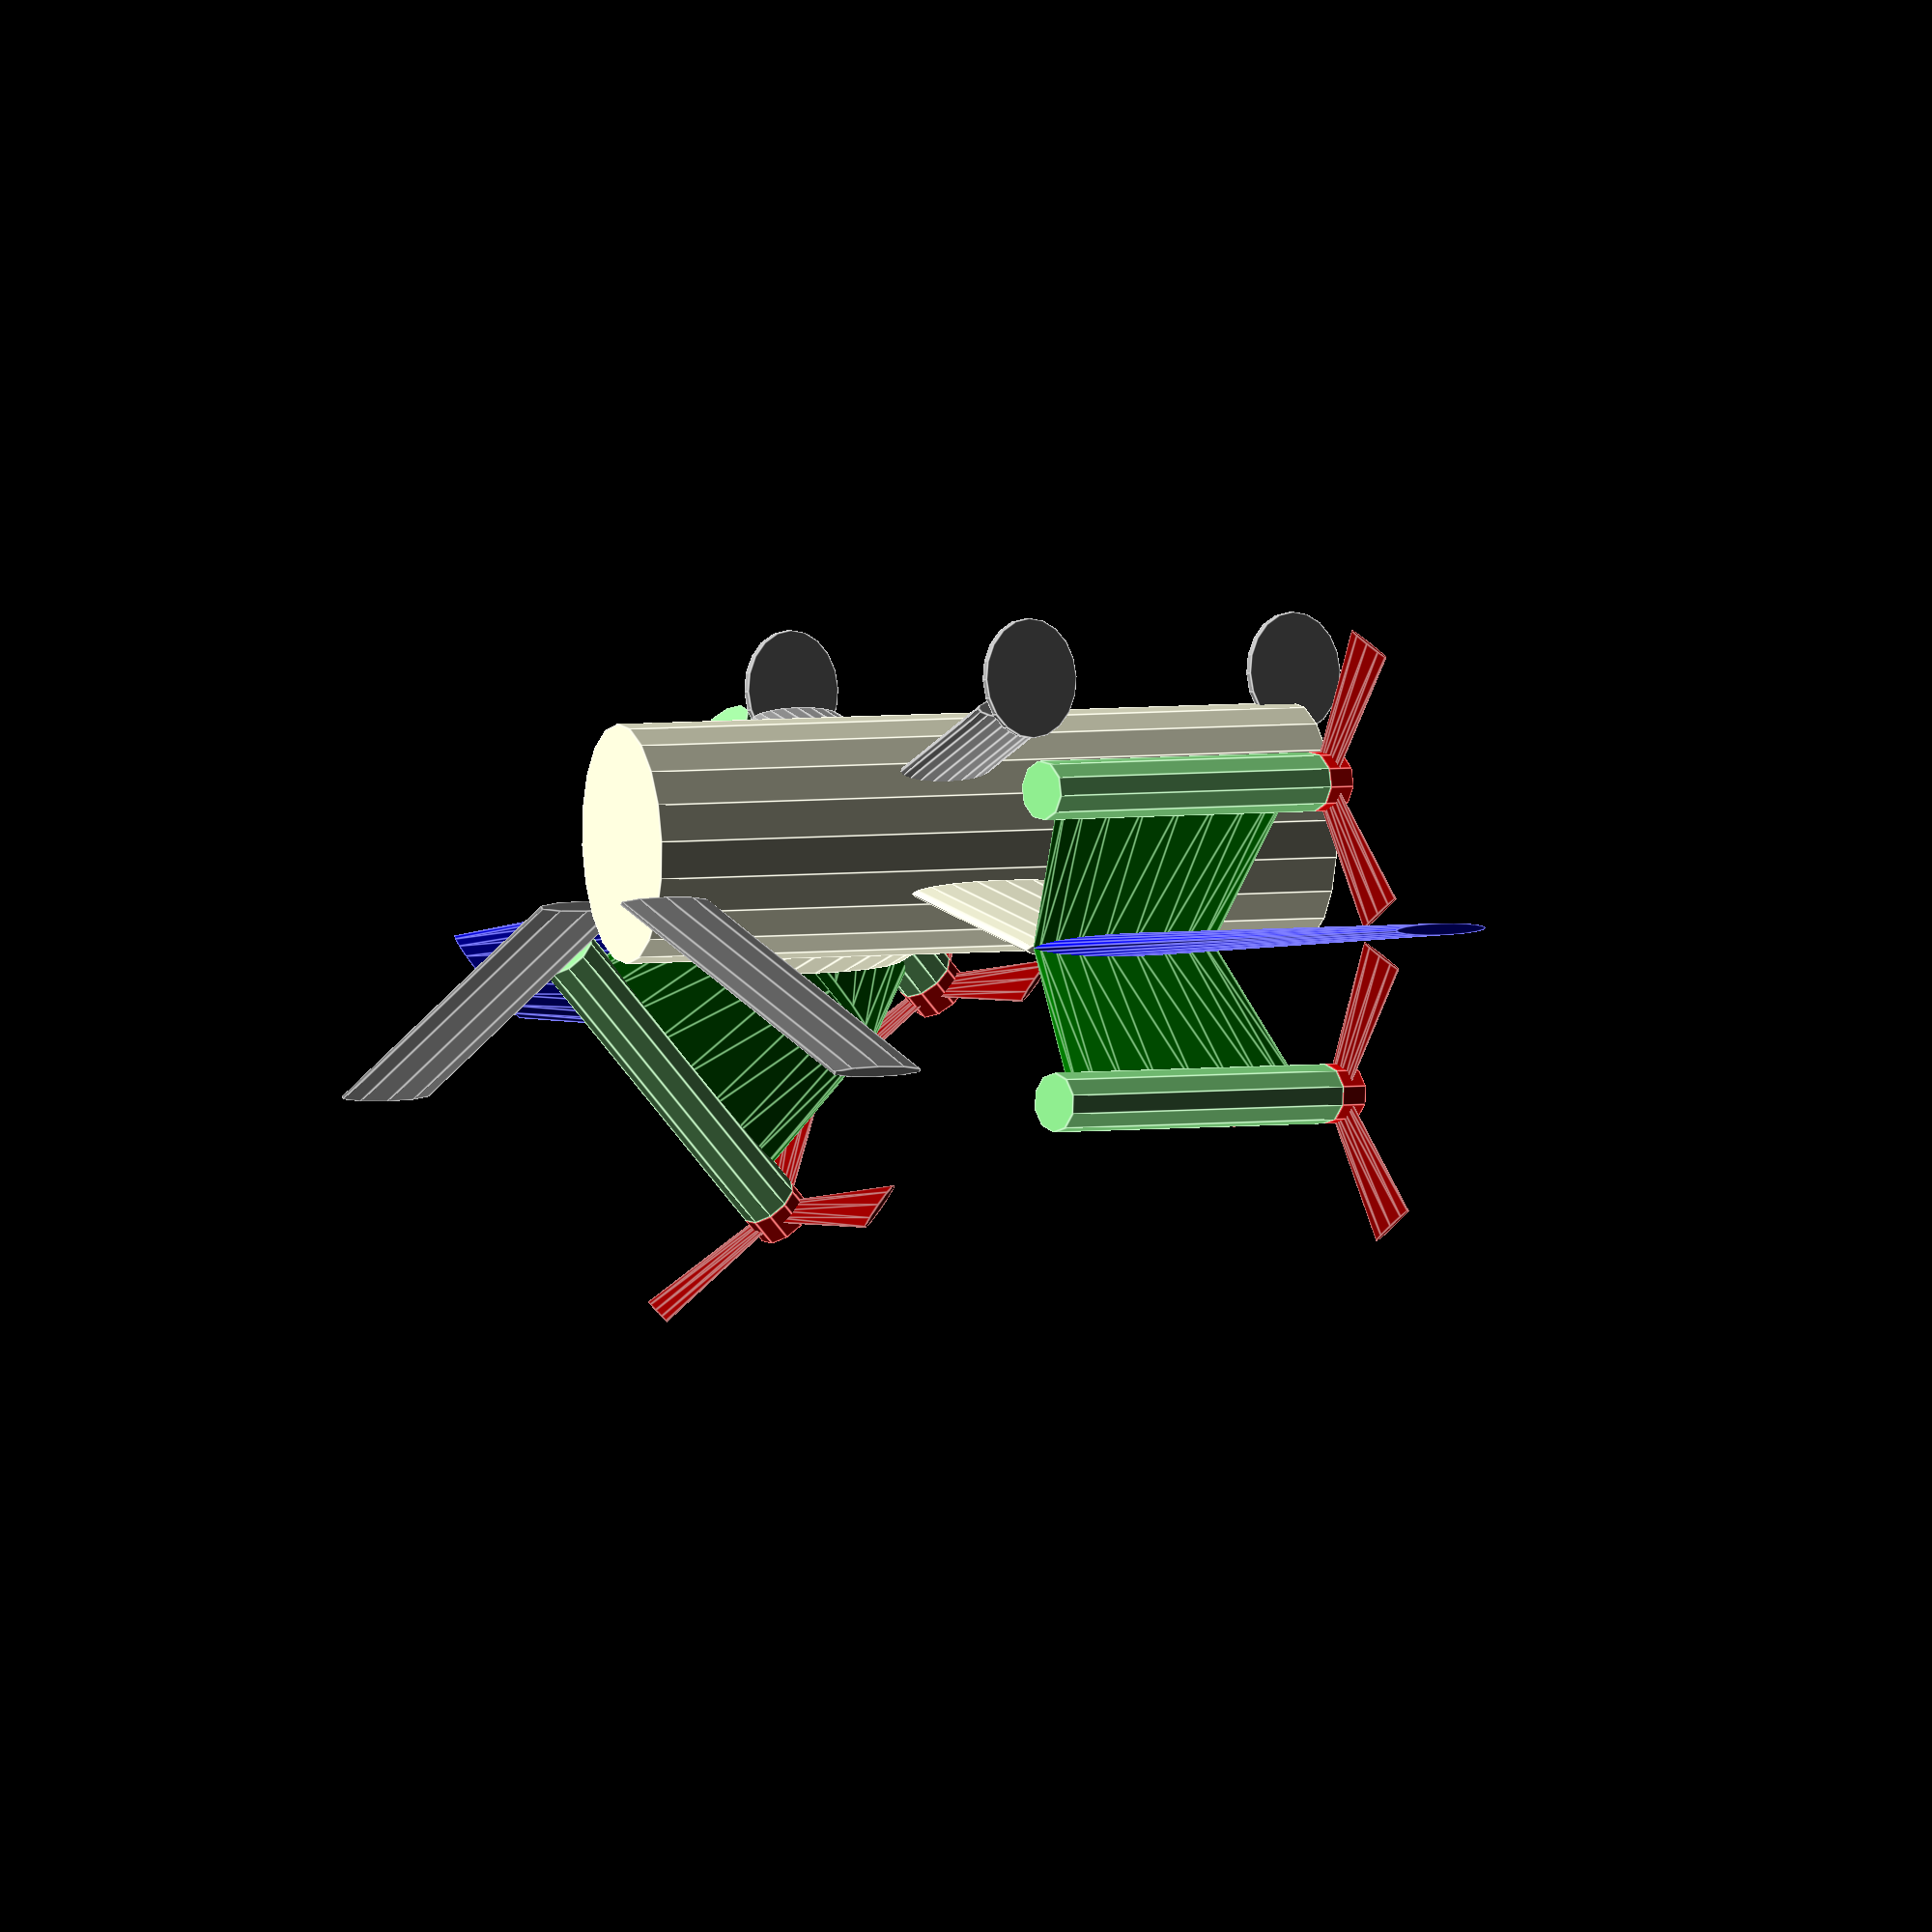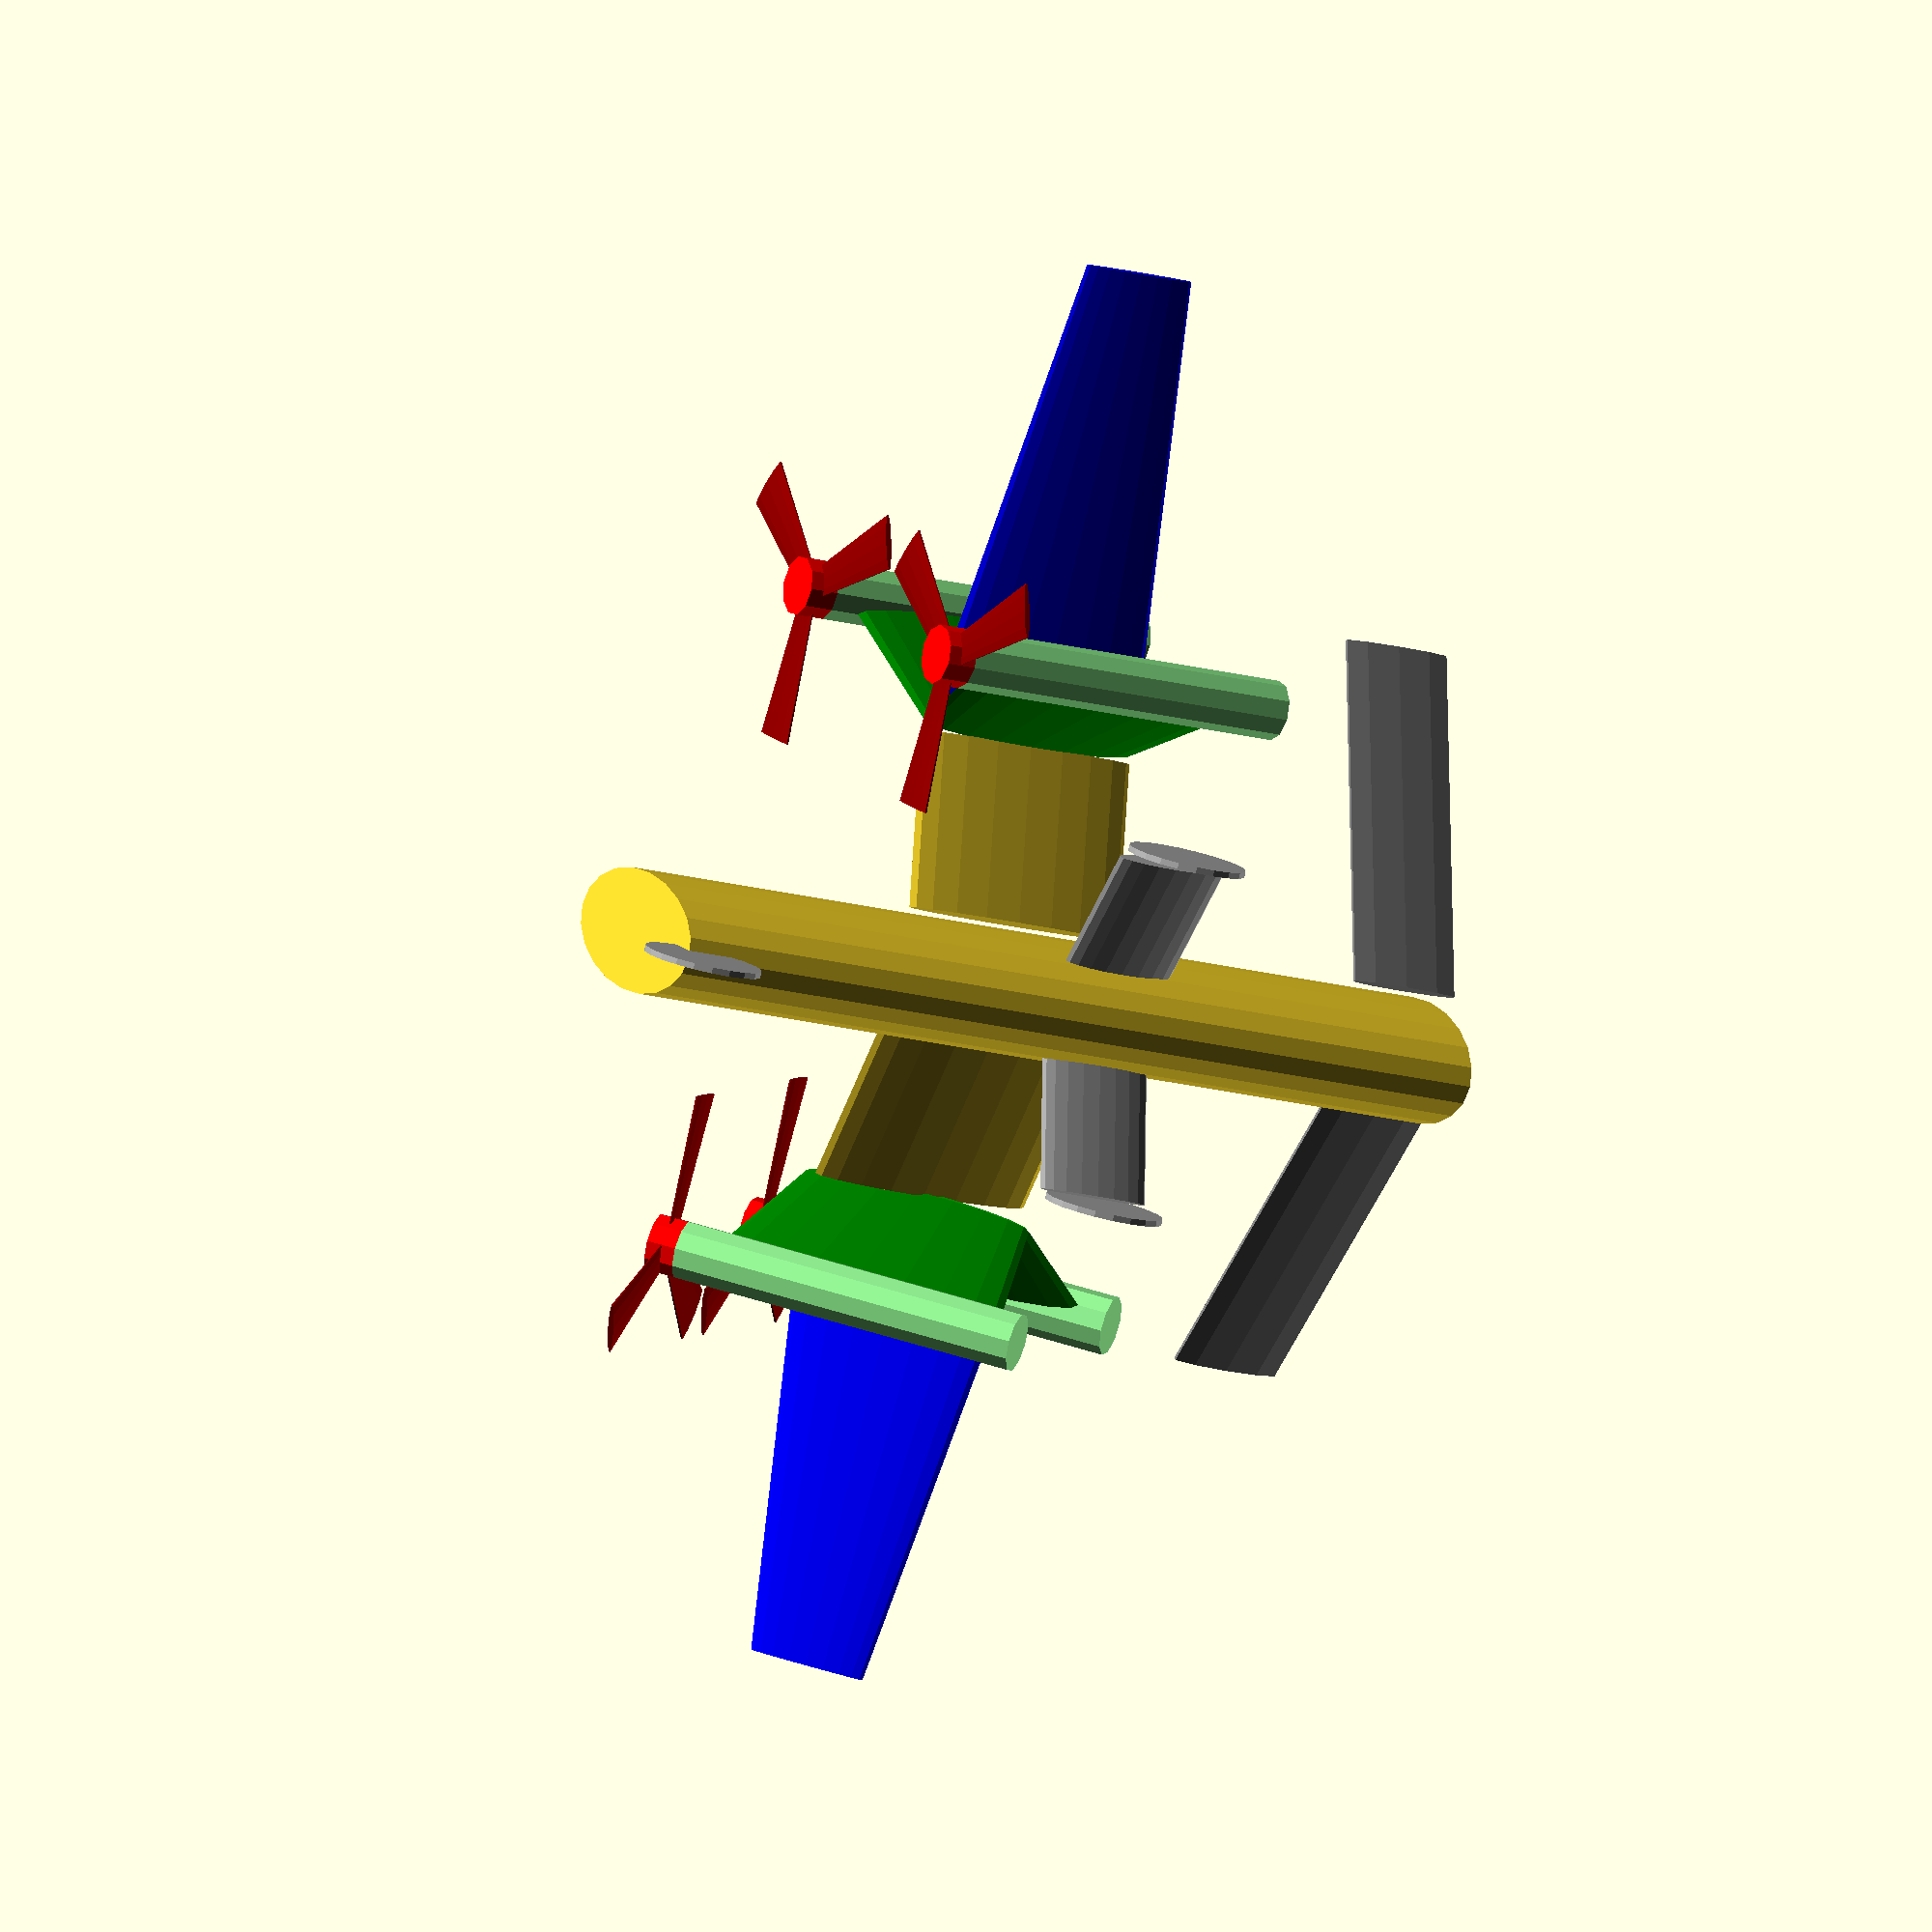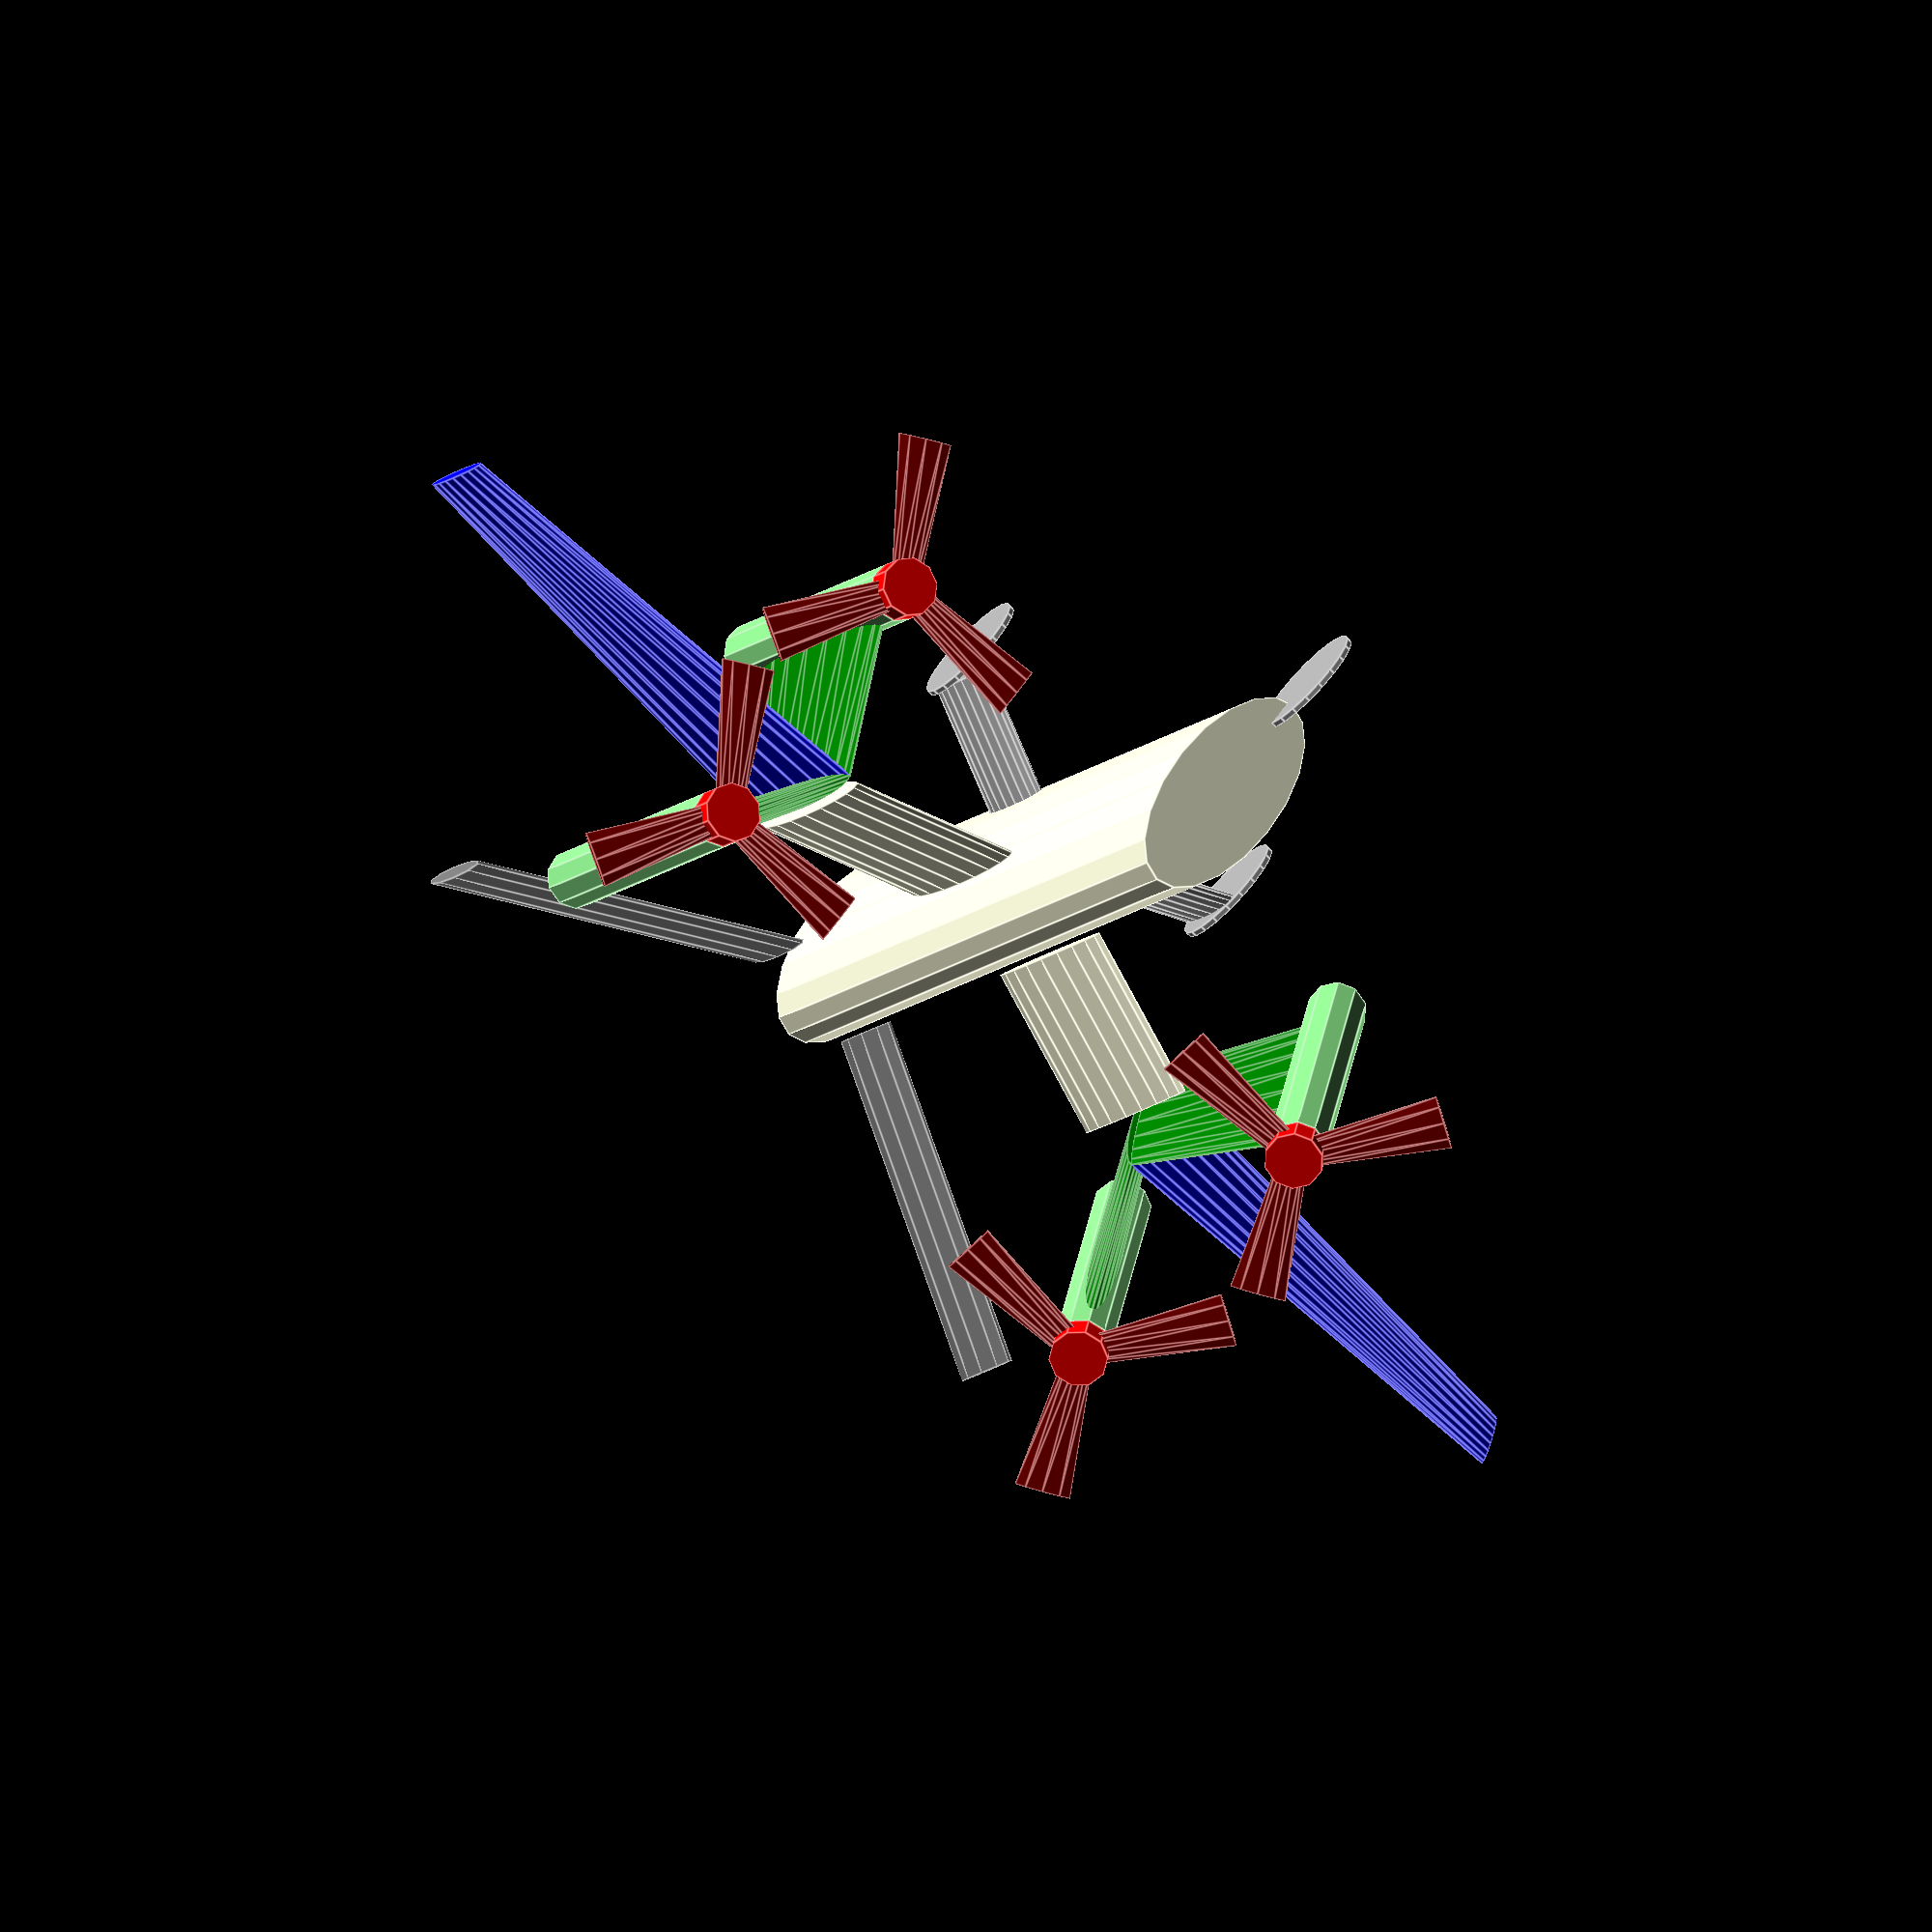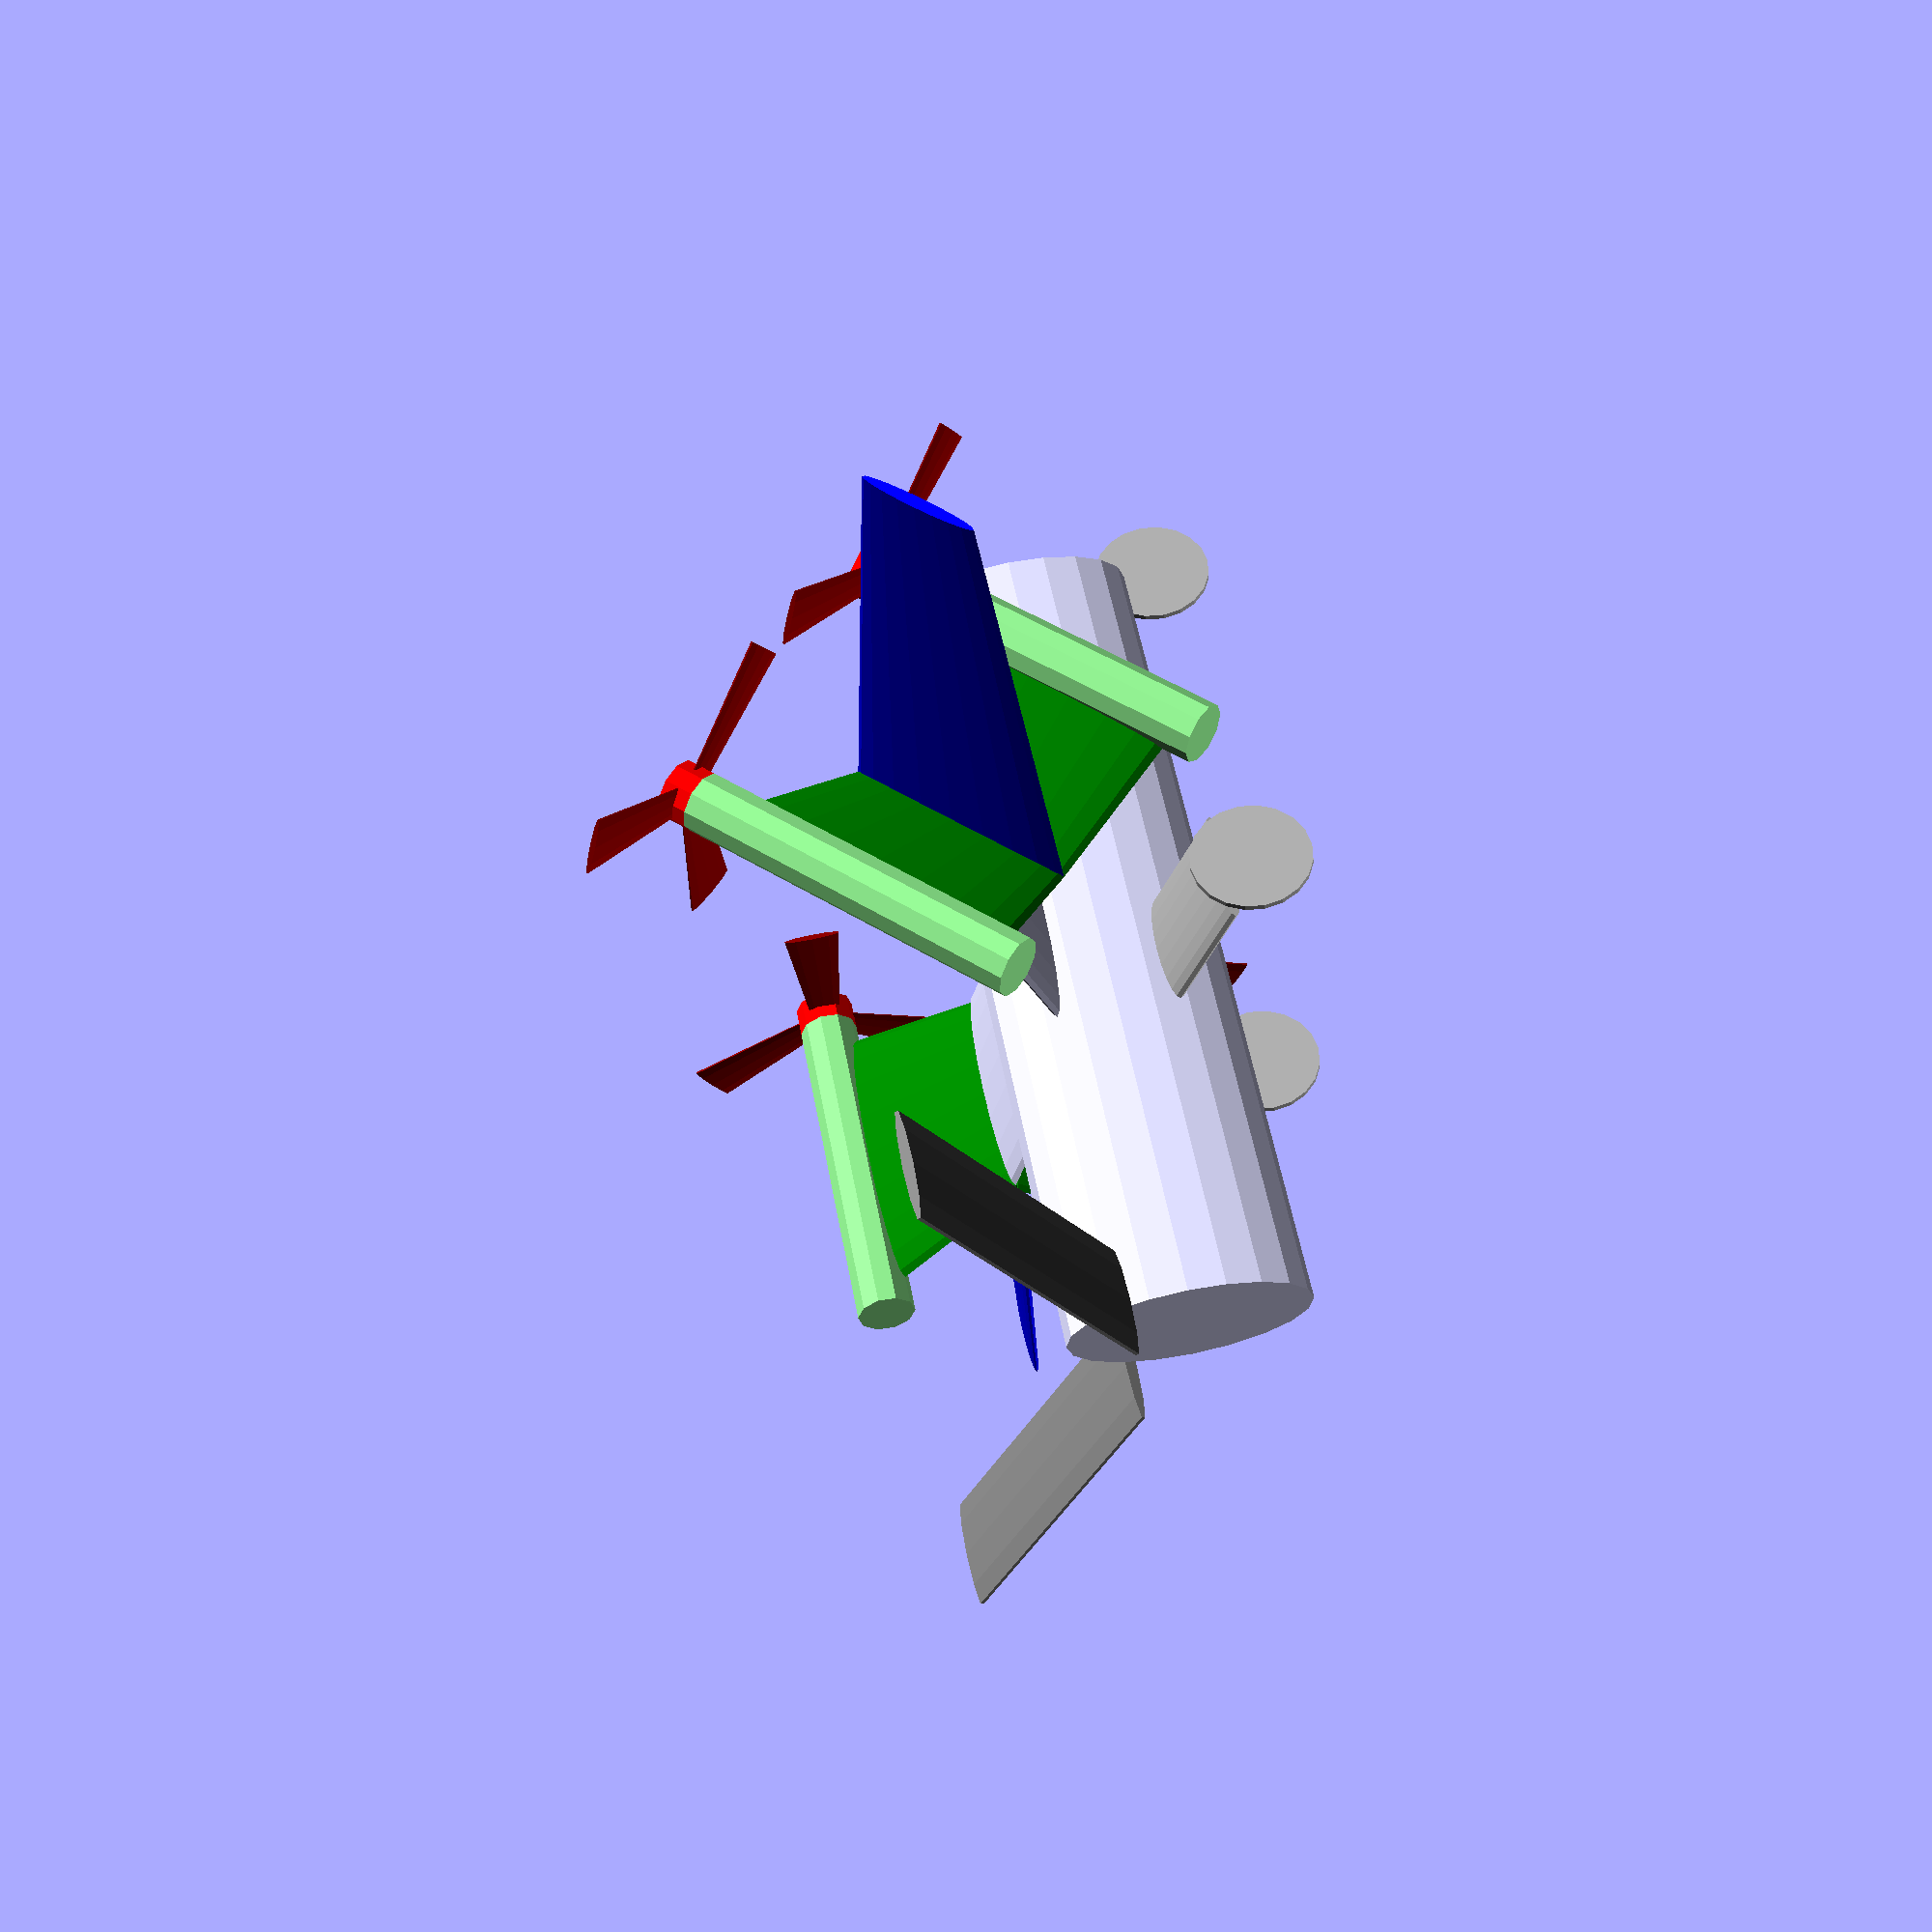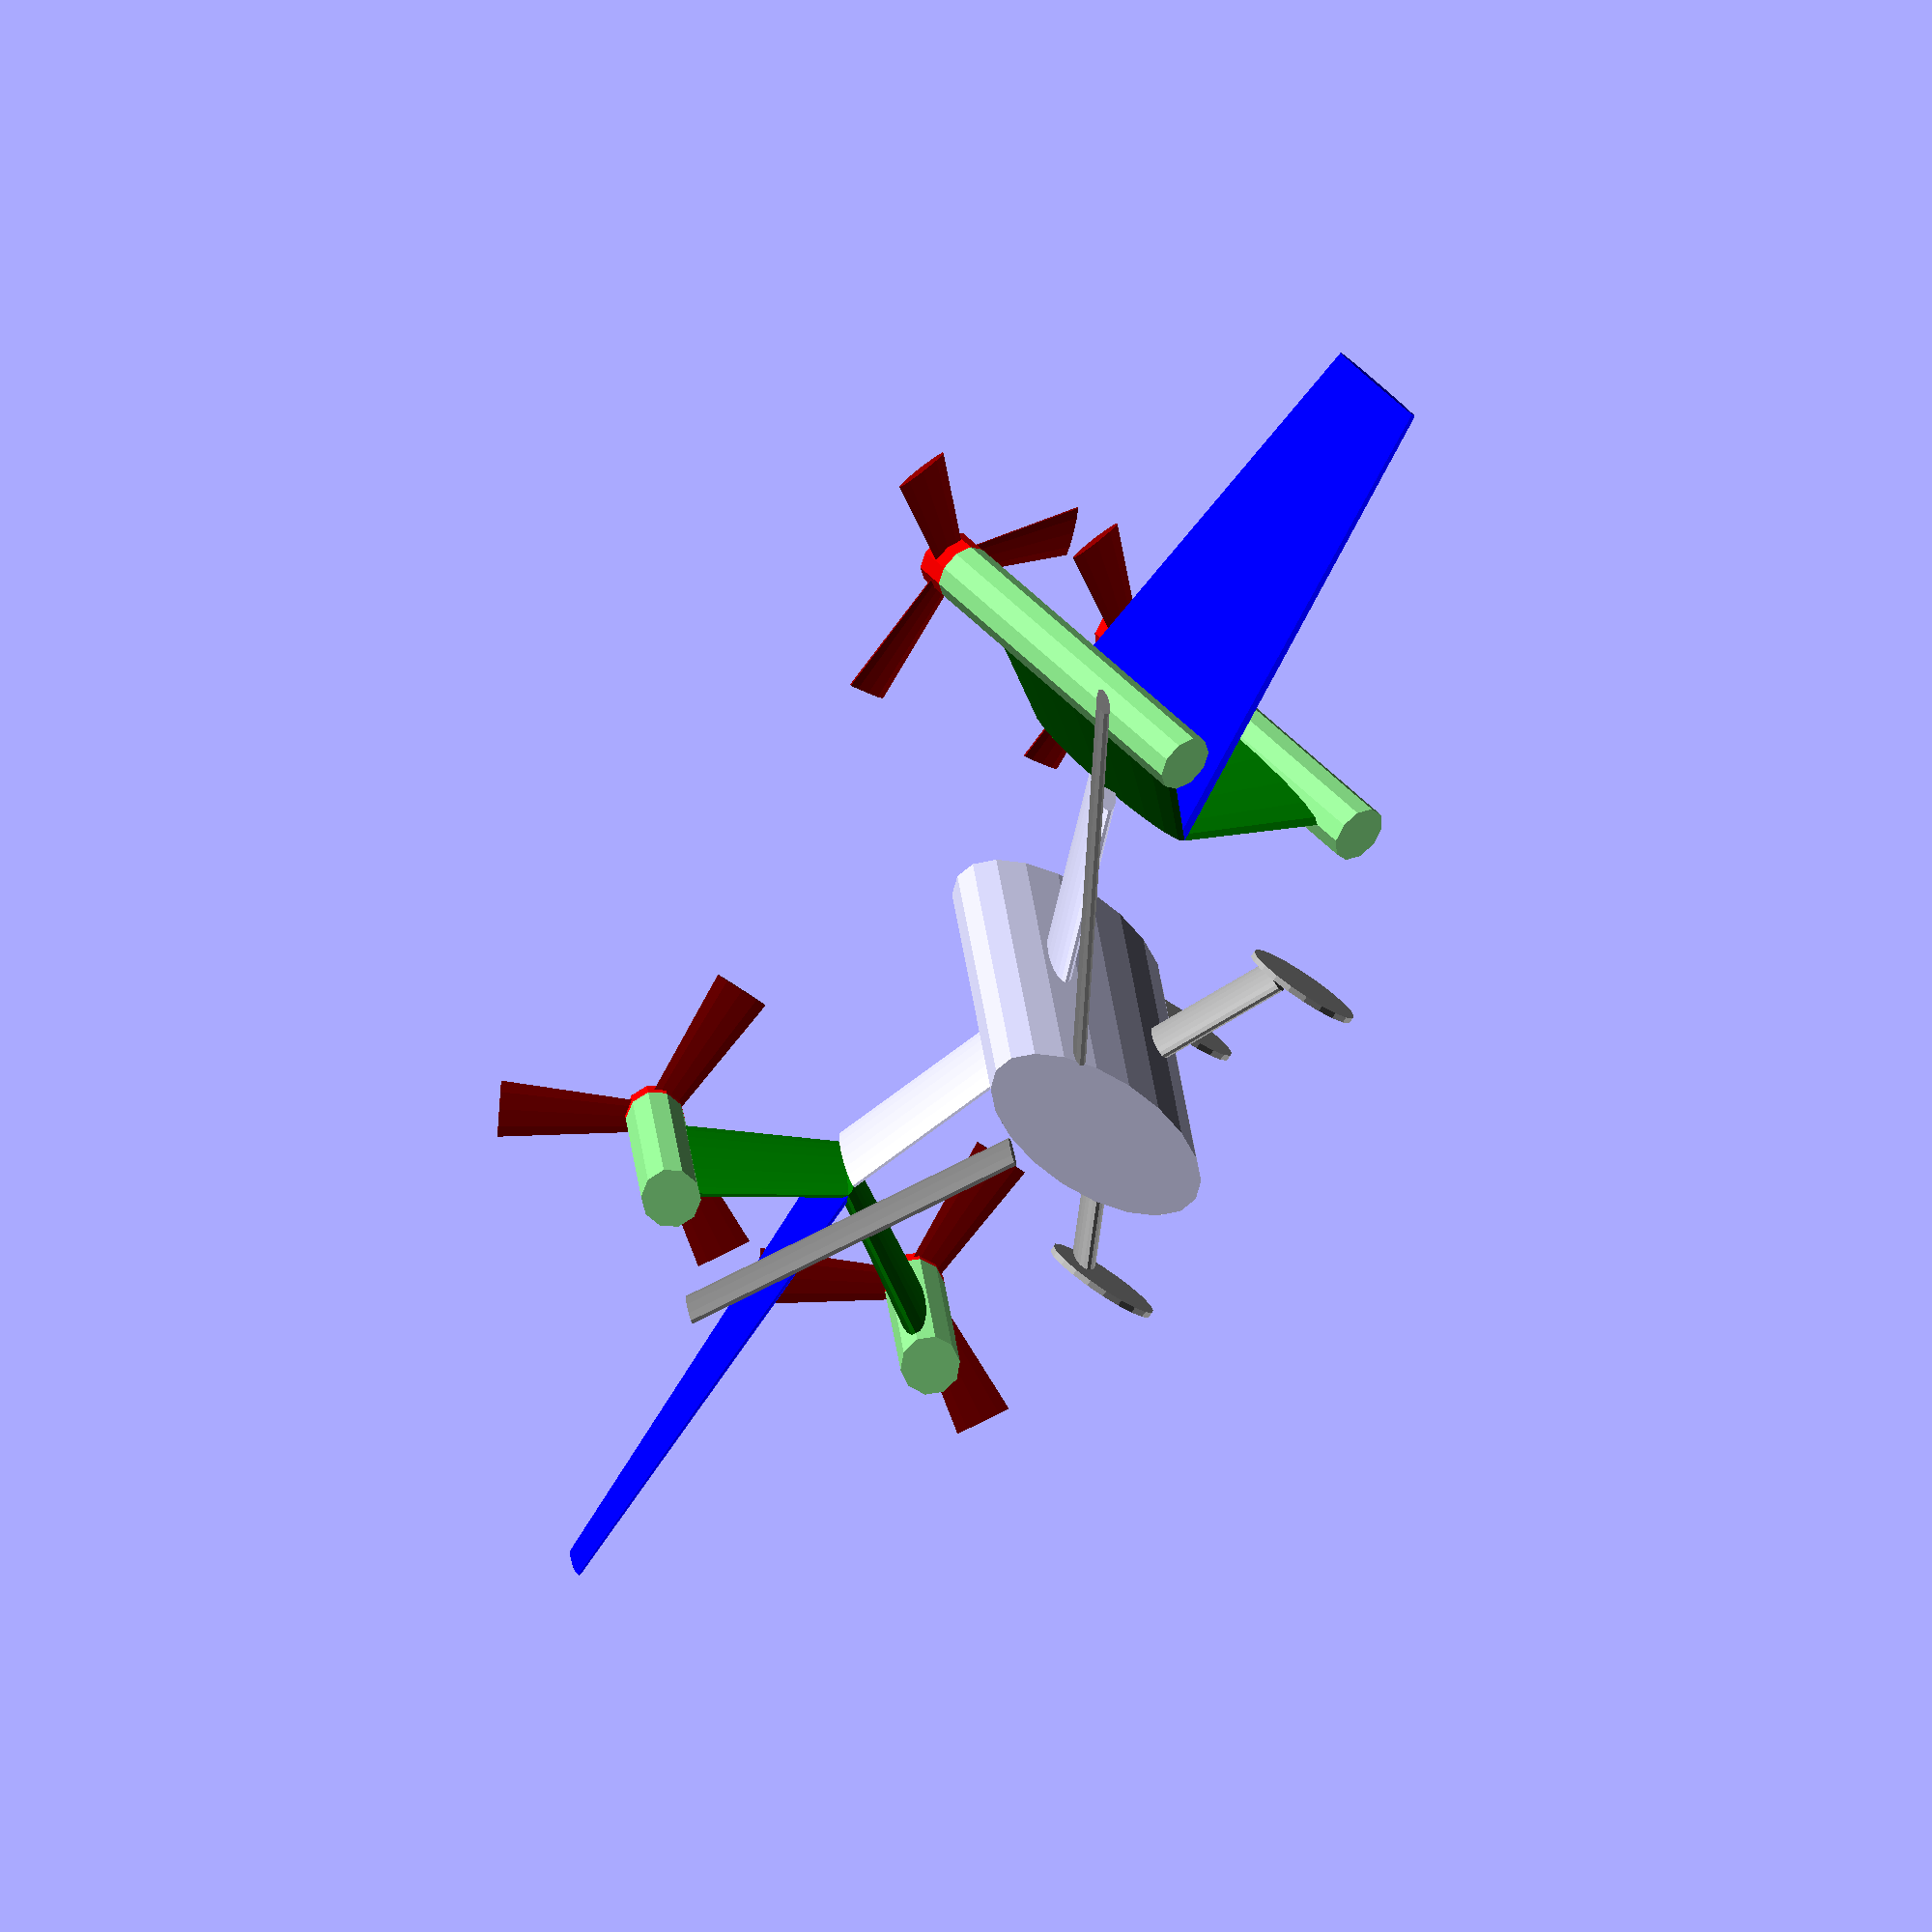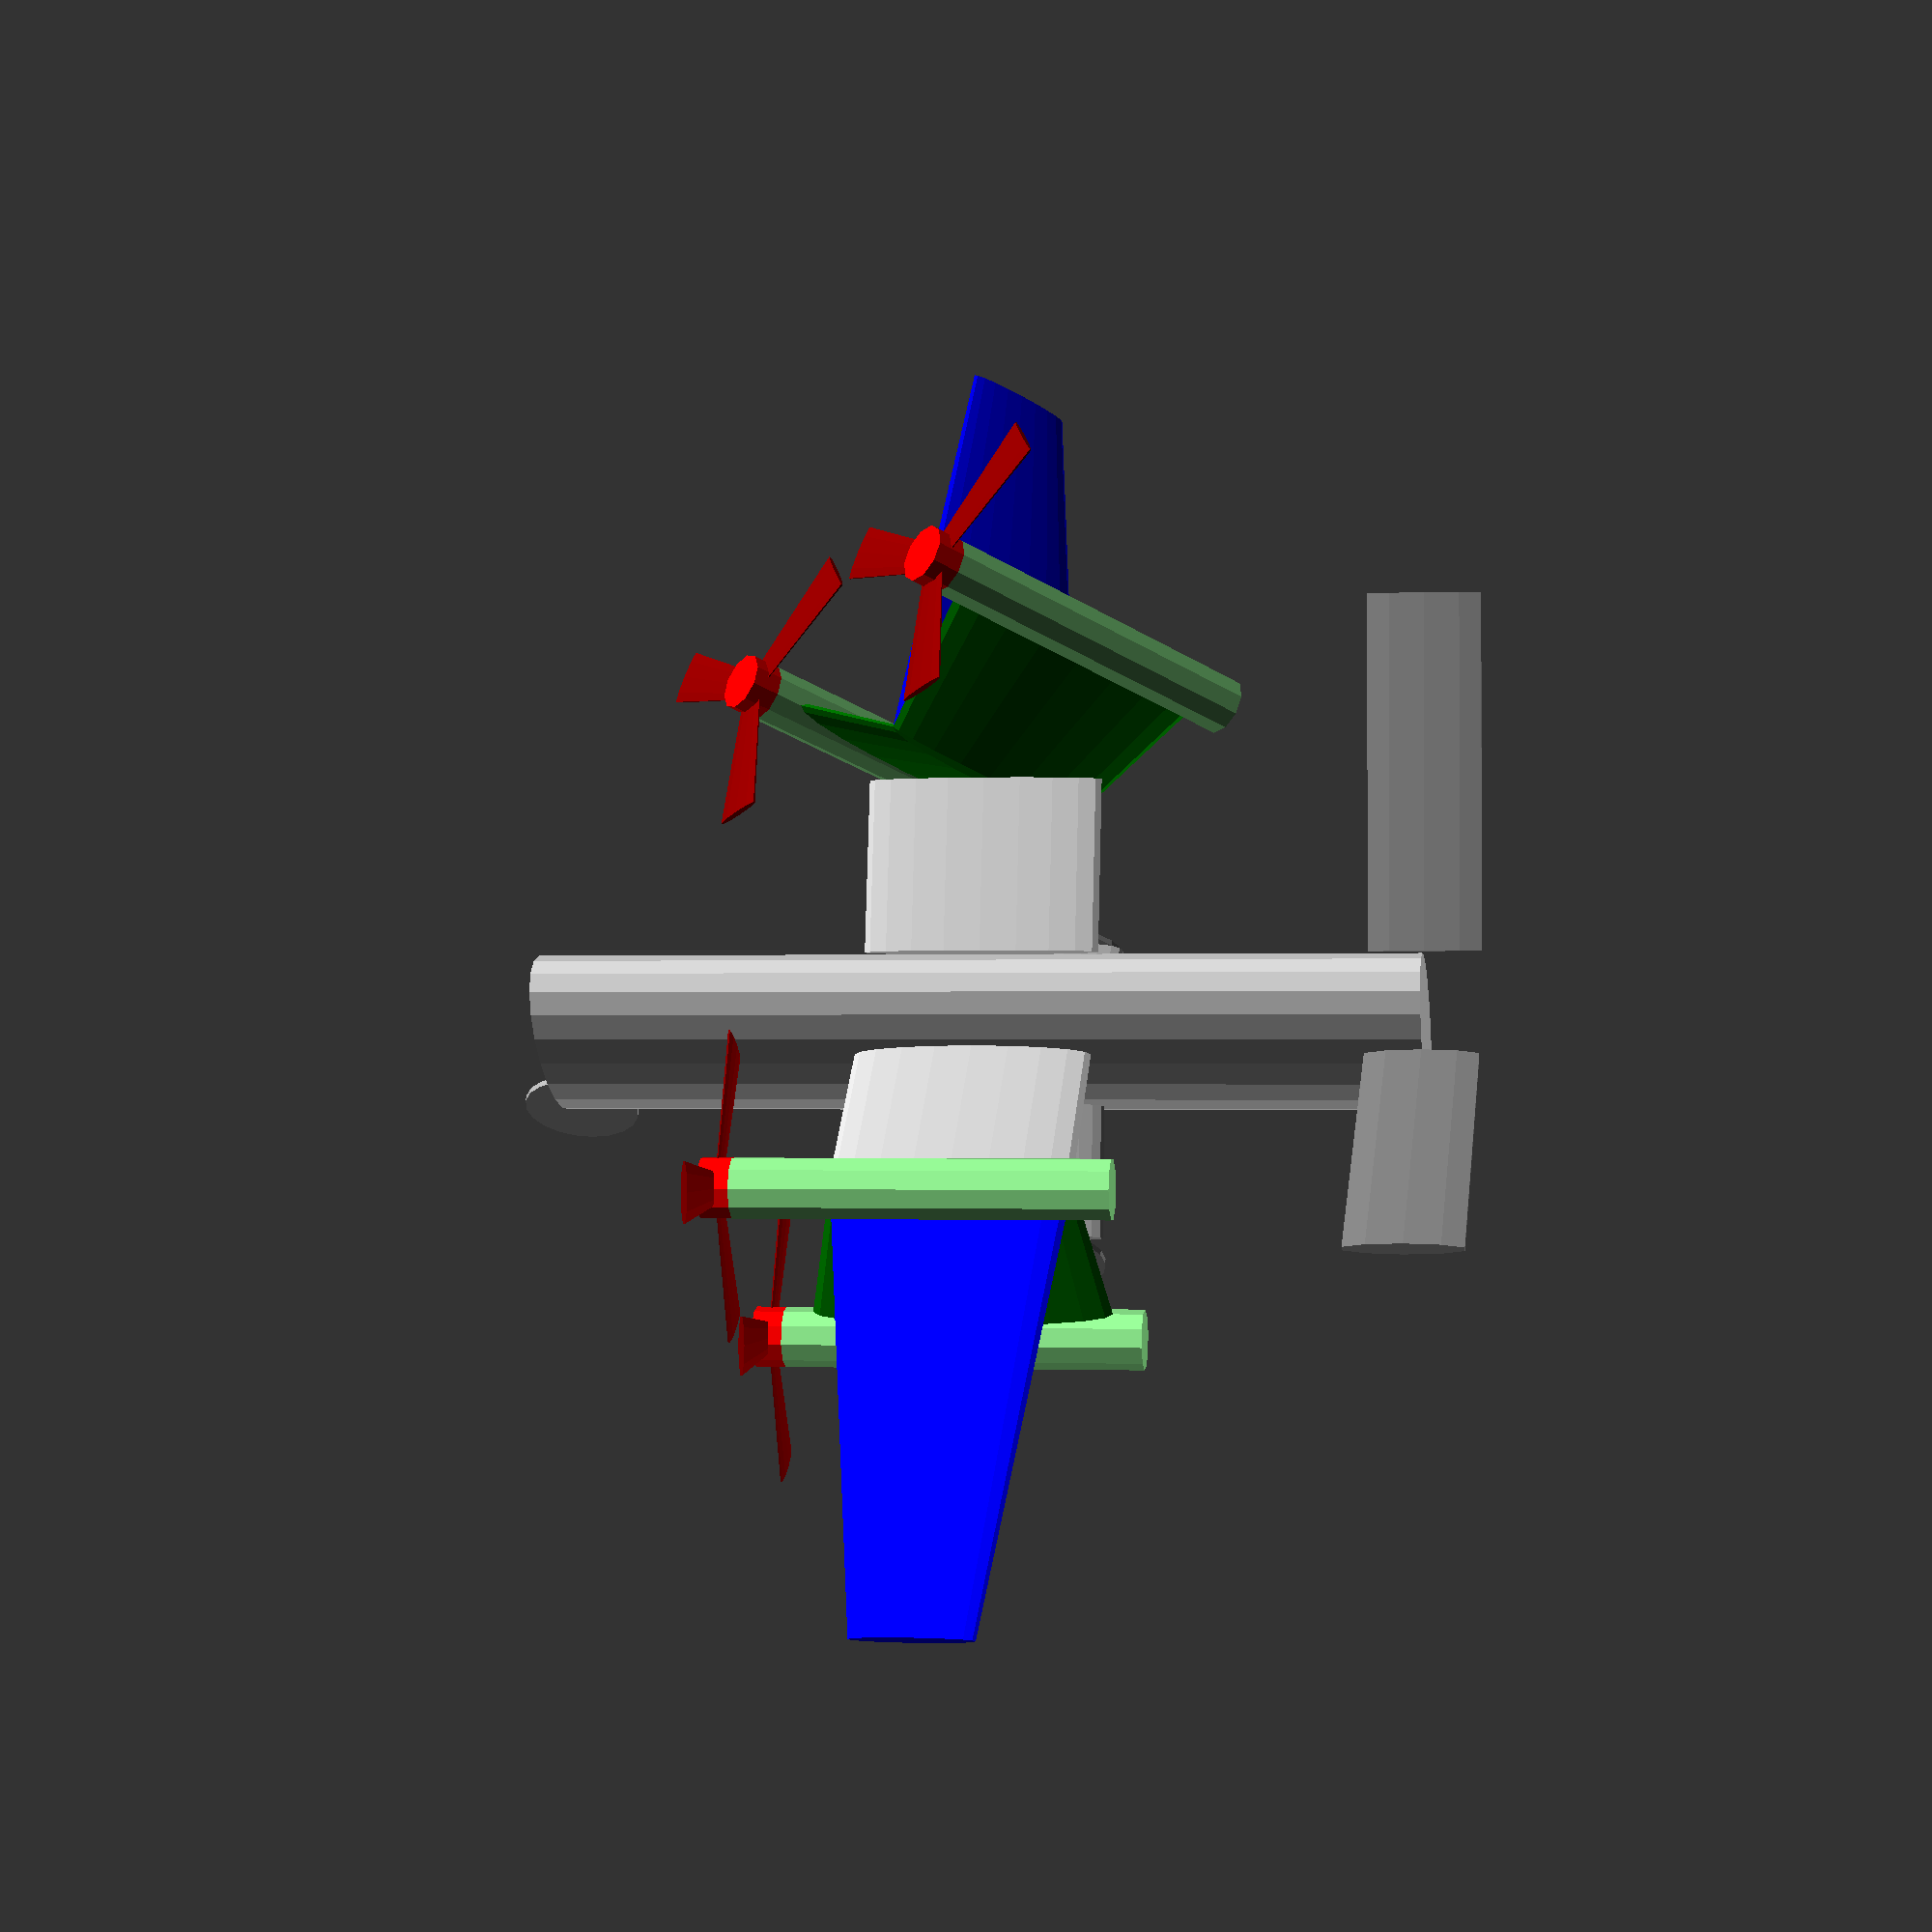
<openscad>
fN = 1;

rWing = 20;
lWingCenter =30;
lWingOuter = 80;
lWingNervure = 20;
lWingEngine = 30;
aWingEngine = 30;//angle

rFus=10;
lFus=150;

rEngine = 5;
lEngine = 60;

lBlade = lWingEngine*cos(aWingEngine);

module engine(){
	color("green")
		translate([rFus+lWingCenter,0,0])
			rotate([0,aWingEngine,0])
				scale([0.1,1,1])
					cylinder(lWingEngine,lWingNervure,lWingNervure*1.3,$fn=rWing*fN);

	color("lightgreen")
		translate([rFus+lWingCenter,-lEngine/2,0])
			rotate([-90,aWingEngine-90,0])
				translate([lWingEngine,0,0])
					cylinder(lEngine,rEngine,rEngine,$fn=2*rEngine*fN);

	color("red")
		translate([rFus+lWingCenter,-lEngine/2-rEngine,0])
			rotate([-90,aWingEngine-90,0])
				translate([lWingEngine,0,0])
					cylinder(rEngine,rEngine,rEngine,$fn=2*rEngine*fN);

	for (i=[0:2]){
		color("darkred")
			translate([rFus+lWingCenter,-lEngine/2-rEngine/2,0])
				rotate([-90,aWingEngine-90,0])
					translate([lWingEngine,0,0])
						rotate([0,90,i*120])
							scale([0.1,1,1])
								cylinder(lBlade,rEngine/2,rEngine,$fn=2*rEngine*fN);
	}//for-blades
}//engines

module dualEngine(){
	color("blue")
		translate([rFus+lWingCenter,0,0])
			rotate([0,90,0])
				scale([0.1,1,1])
					cylinder(lWingOuter,lWingNervure,lWingNervure*0.5,$fn=rWing*fN);

	engine();
	
	mirror([0,0,1])
		engine();
}//dualEngine

module centerWing(){
	translate([rFus,0,-rFus])
		rotate([0,70,0])
			scale([0.1,1,1])
				cylinder(lWingCenter,lWingNervure,lWingNervure,$fn=rWing*fN);
	translate([-rFus,0,-rFus])
		rotate([0,-70,0])
			scale([0.1,1,1])
				cylinder(lWingCenter,lWingNervure,lWingNervure,$fn=rWing*fN);
}//center Wing

module stabilizer(){
	color("grey")
	translate([rFus,lFus/2,-rFus])
		rotate([0,60,0])
			scale([0.1,1,1])
				cylinder(lWingCenter*2,lWingNervure*0.5,lWingNervure*0.5,$fn=0.5*rWing*fN);
	color("grey")
	translate([-rFus,lFus/2,-rFus])
		rotate([0,-60,0])
			scale([0.1,1,1])
				cylinder(lWingCenter*2,lWingNervure*0.5,lWingNervure*0.5,$fn=0.5*rWing*fN);
}//stabilizer

module fuselage(){
translate([00,-lFus/2,-rFus])
	rotate([-90,0,0])
		scale([1,2,1])
			cylinder(lFus,rFus,rFus,$fn=2*rFus*fN);
}//fuselage

module chassis(){
	color("darkgrey"){
		translate([0,rFus,-4*rFus])
			mirror([0,0,1])
				scale([0.75,0.5,1])
					centerWing();
		translate([lWingCenter,rFus,-4.5*rFus])
			rotate([0,90,0])
				cylinder(1, rFus,rFus,$fn=rFus*fN*2);
		translate([-lWingCenter,rFus,-4.5*rFus])
			rotate([0,90,0])
				cylinder(1, rFus,rFus,$fn=rFus*fN*2);
		translate([0,-lFus/2,-4.5*rFus])
			rotate([0,90,0])
				cylinder(1, rFus,rFus,$fn=rFus*fN*2);
	}//color
}//chassis

translate([0,0,-rFus])
	fuselage();
centerWing();
stabilizer();
dualEngine();
mirror([1,0,0])
	rotate([-45,0,0])
		dualEngine();
chassis();

</openscad>
<views>
elev=270.5 azim=311.4 roll=357.7 proj=o view=edges
elev=165.8 azim=75.1 roll=26.3 proj=o view=solid
elev=298.8 azim=209.7 roll=34.5 proj=o view=edges
elev=281.8 azim=67.1 roll=78.6 proj=p view=solid
elev=73.9 azim=175.6 roll=56.1 proj=o view=solid
elev=211.3 azim=274.3 roll=172.6 proj=p view=wireframe
</views>
